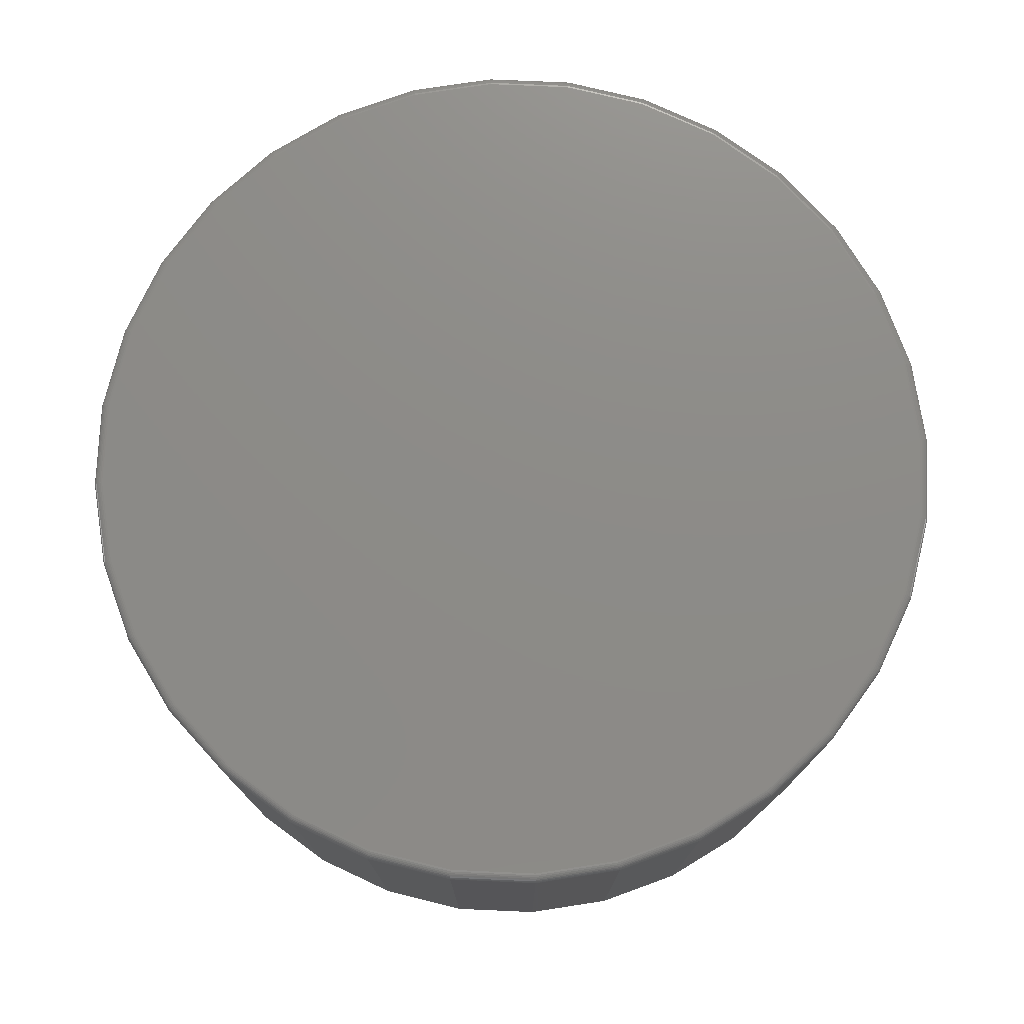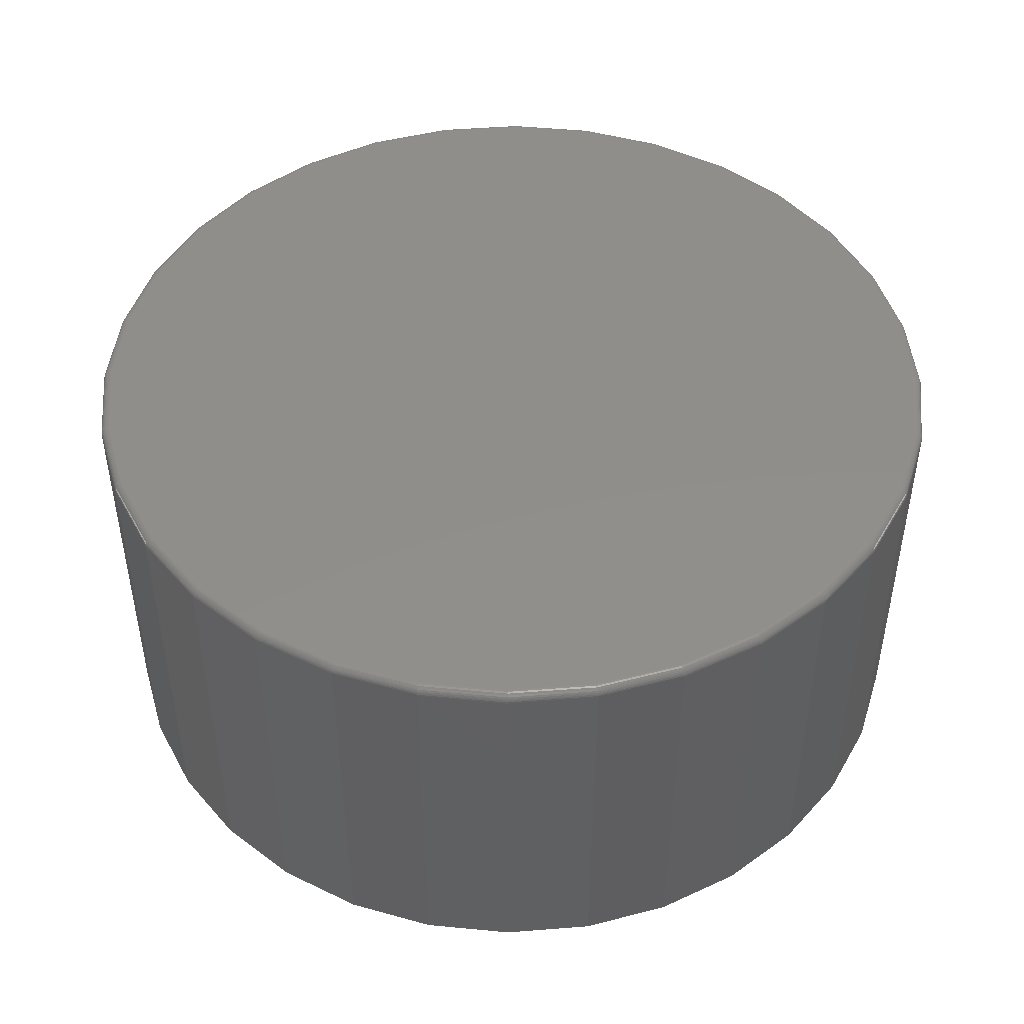
<metadata>
{"format":"stl","ext":"stl","renderer":"f3d","projection":"perspective","resolution":1024,"background":"white","views":[{"elev":75.7,"azim":-93.1,"up":"+Z"},{"elev":47.2,"azim":101.8,"up":"+Z"}]}
</metadata>
<code>
# stl→obj: 356 verts, 708 faces
v 0.7658 -1.856e-16 0.04688
v 0.7658 -8.588e-16 0.7344
v 0.7512 -0.1479 0.04688
v 0.7512 -0.1479 0.7344
v 0.7081 -0.29 0.04688
v 0.7081 -0.29 0.7344
v 0.6381 -0.4211 0.04688
v 0.6381 -0.4211 0.7344
v 0.5438 -0.5359 0.04688
v 0.5438 -0.5359 0.7344
v 0.429 -0.6302 0.04688
v 0.429 -0.6302 0.7344
v 0.2979 -0.7002 0.04688
v 0.2979 -0.7002 0.7344
v 0.1558 -0.7433 0.04688
v 0.1558 -0.7433 0.7344
v 0.007895 -0.7579 0.04688
v 0.007895 -0.7579 0.7344
v -0.14 -0.7433 0.04688
v -0.14 -0.7433 0.7344
v -0.2821 -0.7002 0.04688
v -0.2821 -0.7002 0.7344
v -0.4132 -0.6302 0.04688
v -0.4132 -0.6302 0.7344
v -0.528 -0.5359 0.04688
v -0.528 -0.5359 0.7344
v -0.6223 -0.4211 0.04688
v -0.6223 -0.4211 0.7344
v -0.6923 -0.29 0.04688
v -0.6923 -0.29 0.7344
v -0.7354 -0.1479 0.04688
v -0.7354 -0.1479 0.7344
v -0.75 9.281e-17 0.04688
v -0.75 9.281e-17 0.7344
v -0.7354 0.1479 0.04688
v -0.7354 0.1479 0.7344
v -0.6923 0.29 0.04688
v -0.6923 0.29 0.7344
v -0.6223 0.4211 0.04688
v -0.6223 0.4211 0.7344
v -0.528 0.5359 0.04688
v -0.528 0.5359 0.7344
v -0.4132 0.6302 0.04688
v -0.4132 0.6302 0.7344
v -0.2821 0.7002 0.04688
v -0.2821 0.7002 0.7344
v -0.14 0.7433 0.04688
v -0.14 0.7433 0.7344
v 0.007895 0.7579 0.04688
v 0.007895 0.7579 0.7344
v 0.1558 0.7433 0.04688
v 0.1558 0.7433 0.7344
v 0.2979 0.7002 0.04688
v 0.2979 0.7002 0.7344
v 0.429 0.6302 0.04688
v 0.429 0.6302 0.7344
v 0.5438 0.5359 0.04688
v 0.5438 0.5359 0.7344
v 0.6381 0.4211 0.04688
v 0.6381 0.4211 0.7344
v 0.7081 0.29 0.04688
v 0.7081 0.29 0.7344
v 0.7512 0.1479 0.04688
v 0.7512 0.1479 0.7344
v -0.1369 0.728 0.75
v 0.1527 0.728 0.75
v 0.007895 0.7423 0.75
v 0.2919 0.6858 0.75
v -0.2762 0.6858 0.75
v 0.4203 0.6172 0.75
v -0.4045 0.6172 0.75
v 0.5328 0.5249 0.75
v -0.517 0.5249 0.75
v 0.6251 0.4124 0.75
v -0.6093 0.4124 0.75
v 0.6937 0.2841 0.75
v -0.6779 0.2841 0.75
v 0.7359 0.1448 0.75
v -0.7201 0.1448 0.75
v 0.7502 4.356e-16 0.75
v -0.7344 -6.102e-16 0.75
v 0.7359 -0.1448 0.75
v -0.7201 -0.1448 0.75
v 0.6937 -0.2841 0.75
v -0.6779 -0.2841 0.75
v 0.6251 -0.4124 0.75
v -0.6093 -0.4124 0.75
v 0.5328 -0.5249 0.75
v -0.517 -0.5249 0.75
v 0.4203 -0.6172 0.75
v -0.4045 -0.6172 0.75
v 0.2919 -0.6858 0.75
v -0.2762 -0.6858 0.75
v 0.1527 -0.728 0.75
v -0.1369 -0.728 0.75
v 0.007895 -0.7423 0.75
v 0.7532 -5.551e-17 0.7497
v 0.7389 -0.1454 0.7497
v 0.7561 -5.551e-17 0.7488
v 0.7418 -0.146 0.7488
v 0.7588 0 0.7474
v 0.7444 -0.1465 0.7474
v 0.7612 0 0.7454
v 0.7467 -0.147 0.7454
v 0.7632 0 0.7431
v 0.7486 -0.1473 0.7431
v 0.7646 0 0.7404
v 0.7501 -0.1476 0.7404
v 0.7655 0 0.7374
v 0.7509 -0.1478 0.7374
v -0.7231 -0.1454 0.7497
v -0.7374 1.665e-16 0.7497
v -0.726 -0.146 0.7488
v -0.7404 2.22e-16 0.7488
v -0.7286 -0.1465 0.7474
v -0.7431 1.665e-16 0.7474
v -0.7309 -0.147 0.7454
v -0.7454 1.665e-16 0.7454
v -0.7329 -0.1473 0.7431
v -0.7474 2.22e-16 0.7431
v -0.7343 -0.1476 0.7404
v -0.7488 2.22e-16 0.7404
v -0.7351 -0.1478 0.7374
v -0.7497 1.665e-16 0.7374
v -0.6807 -0.2852 0.7497
v -0.6834 -0.2863 0.7488
v -0.6859 -0.2874 0.7474
v -0.6881 -0.2883 0.7454
v -0.6899 -0.289 0.7431
v -0.6912 -0.2896 0.7404
v -0.692 -0.2899 0.7374
v -0.6118 -0.4141 0.7497
v -0.6143 -0.4157 0.7488
v -0.6165 -0.4172 0.7474
v -0.6185 -0.4185 0.7454
v -0.6201 -0.4196 0.7431
v -0.6213 -0.4204 0.7404
v -0.622 -0.4209 0.7374
v -0.5191 -0.527 0.7497
v -0.5212 -0.5291 0.7488
v -0.5231 -0.531 0.7474
v -0.5248 -0.5327 0.7454
v -0.5262 -0.5341 0.7431
v -0.5272 -0.5351 0.7404
v -0.5278 -0.5357 0.7374
v -0.4062 -0.6197 0.7497
v -0.4078 -0.6221 0.7488
v -0.4093 -0.6244 0.7474
v -0.4106 -0.6264 0.7454
v -0.4117 -0.628 0.7431
v -0.4125 -0.6292 0.7404
v -0.413 -0.6299 0.7374
v -0.2773 -0.6886 0.7497
v -0.2784 -0.6913 0.7488
v -0.2795 -0.6938 0.7474
v -0.2804 -0.696 0.7454
v -0.2811 -0.6978 0.7431
v -0.2817 -0.6991 0.7404
v -0.282 -0.6999 0.7374
v -0.1375 -0.731 0.7497
v -0.1381 -0.7339 0.7488
v -0.1386 -0.7365 0.7474
v -0.1391 -0.7388 0.7454
v -0.1394 -0.7407 0.7431
v -0.1397 -0.7422 0.7404
v -0.1399 -0.743 0.7374
v 0.007895 -0.7453 0.7497
v 0.007895 -0.7482 0.7488
v 0.007895 -0.751 0.7474
v 0.007895 -0.7533 0.7454
v 0.007895 -0.7553 0.7431
v 0.007895 -0.7567 0.7404
v 0.007895 -0.7576 0.7374
v 0.1533 -0.731 0.7497
v 0.1539 -0.7339 0.7488
v 0.1544 -0.7365 0.7474
v 0.1549 -0.7388 0.7454
v 0.1552 -0.7407 0.7431
v 0.1555 -0.7422 0.7404
v 0.1557 -0.743 0.7374
v 0.2931 -0.6886 0.7497
v 0.2942 -0.6913 0.7488
v 0.2953 -0.6938 0.7474
v 0.2962 -0.696 0.7454
v 0.2969 -0.6978 0.7431
v 0.2975 -0.6991 0.7404
v 0.2978 -0.6999 0.7374
v 0.422 -0.6197 0.7497
v 0.4236 -0.6221 0.7488
v 0.4251 -0.6244 0.7474
v 0.4264 -0.6264 0.7454
v 0.4275 -0.628 0.7431
v 0.4283 -0.6292 0.7404
v 0.4288 -0.6299 0.7374
v 0.5349 -0.527 0.7497
v 0.537 -0.5291 0.7488
v 0.5389 -0.531 0.7474
v 0.5406 -0.5327 0.7454
v 0.5419 -0.5341 0.7431
v 0.543 -0.5351 0.7404
v 0.5436 -0.5357 0.7374
v 0.6276 -0.4141 0.7497
v 0.63 -0.4157 0.7488
v 0.6323 -0.4172 0.7474
v 0.6343 -0.4185 0.7454
v 0.6359 -0.4196 0.7431
v 0.6371 -0.4204 0.7404
v 0.6378 -0.4209 0.7374
v 0.6965 -0.2852 0.7497
v 0.6992 -0.2863 0.7488
v 0.7017 -0.2874 0.7474
v 0.7039 -0.2883 0.7454
v 0.7057 -0.289 0.7431
v 0.707 -0.2896 0.7404
v 0.7078 -0.2899 0.7374
v -0.7231 0.1454 0.7497
v -0.726 0.146 0.7488
v -0.7286 0.1465 0.7474
v -0.7309 0.147 0.7454
v -0.7329 0.1473 0.7431
v -0.7343 0.1476 0.7404
v -0.7351 0.1478 0.7374
v 0.7389 0.1454 0.7497
v 0.7418 0.146 0.7488
v 0.7444 0.1465 0.7474
v 0.7467 0.147 0.7454
v 0.7486 0.1473 0.7431
v 0.7501 0.1476 0.7404
v 0.7509 0.1478 0.7374
v 0.6965 0.2852 0.7497
v 0.6992 0.2863 0.7488
v 0.7017 0.2874 0.7474
v 0.7039 0.2883 0.7454
v 0.7057 0.289 0.7431
v 0.707 0.2896 0.7404
v 0.7078 0.2899 0.7374
v 0.6276 0.4141 0.7497
v 0.63 0.4157 0.7488
v 0.6323 0.4172 0.7474
v 0.6343 0.4185 0.7454
v 0.6359 0.4196 0.7431
v 0.6371 0.4204 0.7404
v 0.6378 0.4209 0.7374
v 0.5349 0.527 0.7497
v 0.537 0.5291 0.7488
v 0.5389 0.531 0.7474
v 0.5406 0.5327 0.7454
v 0.5419 0.5341 0.7431
v 0.543 0.5351 0.7404
v 0.5436 0.5357 0.7374
v 0.422 0.6197 0.7497
v 0.4236 0.6221 0.7488
v 0.4251 0.6244 0.7474
v 0.4264 0.6264 0.7454
v 0.4275 0.628 0.7431
v 0.4283 0.6292 0.7404
v 0.4288 0.6299 0.7374
v 0.2931 0.6886 0.7497
v 0.2942 0.6913 0.7488
v 0.2953 0.6938 0.7474
v 0.2962 0.696 0.7454
v 0.2969 0.6978 0.7431
v 0.2975 0.6991 0.7404
v 0.2978 0.6999 0.7374
v 0.1533 0.731 0.7497
v 0.1539 0.7339 0.7488
v 0.1544 0.7365 0.7474
v 0.1549 0.7388 0.7454
v 0.1552 0.7407 0.7431
v 0.1555 0.7422 0.7404
v 0.1557 0.743 0.7374
v 0.007895 0.7453 0.7497
v 0.007895 0.7482 0.7488
v 0.007895 0.751 0.7474
v 0.007895 0.7533 0.7454
v 0.007895 0.7553 0.7431
v 0.007895 0.7567 0.7404
v 0.007895 0.7576 0.7374
v -0.1375 0.731 0.7497
v -0.1381 0.7339 0.7488
v -0.1386 0.7365 0.7474
v -0.1391 0.7388 0.7454
v -0.1394 0.7407 0.7431
v -0.1397 0.7422 0.7404
v -0.1399 0.743 0.7374
v -0.2773 0.6886 0.7497
v -0.2784 0.6913 0.7488
v -0.2795 0.6938 0.7474
v -0.2804 0.696 0.7454
v -0.2811 0.6978 0.7431
v -0.2817 0.6991 0.7404
v -0.282 0.6999 0.7374
v -0.4062 0.6197 0.7497
v -0.4078 0.6221 0.7488
v -0.4093 0.6244 0.7474
v -0.4106 0.6264 0.7454
v -0.4117 0.628 0.7431
v -0.4125 0.6292 0.7404
v -0.413 0.6299 0.7374
v -0.5191 0.527 0.7497
v -0.5212 0.5291 0.7488
v -0.5231 0.531 0.7474
v -0.5248 0.5327 0.7454
v -0.5262 0.5341 0.7431
v -0.5272 0.5351 0.7404
v -0.5278 0.5357 0.7374
v -0.6118 0.4141 0.7497
v -0.6143 0.4157 0.7488
v -0.6165 0.4172 0.7474
v -0.6185 0.4185 0.7454
v -0.6201 0.4196 0.7431
v -0.6213 0.4204 0.7404
v -0.622 0.4209 0.7374
v -0.6807 0.2852 0.7497
v -0.6834 0.2863 0.7488
v -0.6859 0.2874 0.7474
v -0.6881 0.2883 0.7454
v -0.6899 0.289 0.7431
v -0.6912 0.2896 0.7404
v -0.692 0.2899 0.7374
v 0.007895 0.6954 0
v 0.1143 0.6872 0
v -0.09856 0.6872 0
v -0.5525 -0.4117 0
v -0.6104 -0.3182 0
v 0.5919 -0.3775 0
v -0.6529 -0.2166 0
v 0.6509 -0.2649 0
v -0.6788 -0.1097 0
v 0.69 -0.135 0
v -0.6875 1.025e-07 0
v 0.7033 -1.388e-16 0
v -0.6758 0.1271 0
v 0.6917 0.1267 0
v -0.6411 0.2499 0
v 0.6571 0.2491 0
v -0.5845 0.3642 0
v 0.6009 0.3632 0
v -0.5106 0.4634 0
v 0.527 0.4627 0
v -0.4203 0.5479 0
v 0.4366 0.5475 0
v -0.3165 0.6151 0
v 0.3326 0.6149 0
v -0.2025 0.6628 0
v 0.2183 0.6628 0
v 0.2069 -0.6663 0
v -0.2447 -0.6479 0
v 0.3092 -0.6267 0
v -0.3616 -0.5891 0
v 0.4182 -0.5615 0
v -0.4655 -0.5094 0
v 0.5135 -0.4774 0
v -0.00979 -0.6952 0
v -0.1188 -0.6837 0
v 0.0997 -0.6893 0
f 1 2 3
f 3 2 4
f 3 4 5
f 5 4 6
f 5 6 7
f 7 6 8
f 7 8 9
f 9 8 10
f 9 10 11
f 11 10 12
f 11 12 13
f 13 12 14
f 13 14 15
f 15 14 16
f 15 16 17
f 17 16 18
f 17 18 19
f 19 18 20
f 19 20 21
f 21 20 22
f 21 22 23
f 23 22 24
f 23 24 25
f 25 24 26
f 25 26 27
f 27 26 28
f 27 28 29
f 29 28 30
f 29 30 31
f 31 30 32
f 31 32 33
f 33 32 34
f 33 34 35
f 35 34 36
f 35 36 37
f 37 36 38
f 37 38 39
f 39 38 40
f 39 40 41
f 41 40 42
f 41 42 43
f 43 42 44
f 43 44 45
f 45 44 46
f 45 46 47
f 47 46 48
f 47 48 49
f 49 48 50
f 49 50 51
f 51 50 52
f 51 52 53
f 53 52 54
f 53 54 55
f 55 54 56
f 55 56 57
f 57 56 58
f 57 58 59
f 59 58 60
f 59 60 61
f 61 60 62
f 61 62 63
f 63 62 64
f 63 64 1
f 1 64 2
f 65 66 67
f 66 65 68
f 68 65 69
f 68 69 70
f 70 69 71
f 70 71 72
f 72 71 73
f 72 73 74
f 74 73 75
f 74 75 76
f 76 75 77
f 76 77 78
f 78 77 79
f 78 79 80
f 80 79 81
f 80 81 82
f 82 81 83
f 82 83 84
f 84 83 85
f 84 85 86
f 86 85 87
f 86 87 88
f 88 87 89
f 88 89 90
f 90 89 91
f 90 91 92
f 92 91 93
f 92 93 94
f 94 93 95
f 94 95 96
f 80 82 97
f 97 82 98
f 97 98 99
f 99 98 100
f 99 100 101
f 101 100 102
f 101 102 103
f 103 102 104
f 103 104 105
f 105 104 106
f 105 106 107
f 107 106 108
f 107 108 109
f 109 108 110
f 109 110 2
f 2 110 4
f 83 81 111
f 111 81 112
f 111 112 113
f 113 112 114
f 113 114 115
f 115 114 116
f 115 116 117
f 117 116 118
f 117 118 119
f 119 118 120
f 119 120 121
f 121 120 122
f 121 122 123
f 123 122 124
f 123 124 32
f 32 124 34
f 85 83 125
f 125 83 111
f 125 111 126
f 126 111 113
f 126 113 127
f 127 113 115
f 127 115 128
f 128 115 117
f 128 117 129
f 129 117 119
f 129 119 130
f 130 119 121
f 130 121 131
f 131 121 123
f 131 123 30
f 30 123 32
f 87 85 132
f 132 85 125
f 132 125 133
f 133 125 126
f 133 126 134
f 134 126 127
f 134 127 135
f 135 127 128
f 135 128 136
f 136 128 129
f 136 129 137
f 137 129 130
f 137 130 138
f 138 130 131
f 138 131 28
f 28 131 30
f 89 87 139
f 139 87 132
f 139 132 140
f 140 132 133
f 140 133 141
f 141 133 134
f 141 134 142
f 142 134 135
f 142 135 143
f 143 135 136
f 143 136 144
f 144 136 137
f 144 137 145
f 145 137 138
f 145 138 26
f 26 138 28
f 91 89 146
f 146 89 139
f 146 139 147
f 147 139 140
f 147 140 148
f 148 140 141
f 148 141 149
f 149 141 142
f 149 142 150
f 150 142 143
f 150 143 151
f 151 143 144
f 151 144 152
f 152 144 145
f 152 145 24
f 24 145 26
f 93 91 153
f 153 91 146
f 153 146 154
f 154 146 147
f 154 147 155
f 155 147 148
f 155 148 156
f 156 148 149
f 156 149 157
f 157 149 150
f 157 150 158
f 158 150 151
f 158 151 159
f 159 151 152
f 159 152 22
f 22 152 24
f 95 93 160
f 160 93 153
f 160 153 161
f 161 153 154
f 161 154 162
f 162 154 155
f 162 155 163
f 163 155 156
f 163 156 164
f 164 156 157
f 164 157 165
f 165 157 158
f 165 158 166
f 166 158 159
f 166 159 20
f 20 159 22
f 96 95 167
f 167 95 160
f 167 160 168
f 168 160 161
f 168 161 169
f 169 161 162
f 169 162 170
f 170 162 163
f 170 163 171
f 171 163 164
f 171 164 172
f 172 164 165
f 172 165 173
f 173 165 166
f 173 166 18
f 18 166 20
f 94 96 174
f 174 96 167
f 174 167 175
f 175 167 168
f 175 168 176
f 176 168 169
f 176 169 177
f 177 169 170
f 177 170 178
f 178 170 171
f 178 171 179
f 179 171 172
f 179 172 180
f 180 172 173
f 180 173 16
f 16 173 18
f 92 94 181
f 181 94 174
f 181 174 182
f 182 174 175
f 182 175 183
f 183 175 176
f 183 176 184
f 184 176 177
f 184 177 185
f 185 177 178
f 185 178 186
f 186 178 179
f 186 179 187
f 187 179 180
f 187 180 14
f 14 180 16
f 90 92 188
f 188 92 181
f 188 181 189
f 189 181 182
f 189 182 190
f 190 182 183
f 190 183 191
f 191 183 184
f 191 184 192
f 192 184 185
f 192 185 193
f 193 185 186
f 193 186 194
f 194 186 187
f 194 187 12
f 12 187 14
f 88 90 195
f 195 90 188
f 195 188 196
f 196 188 189
f 196 189 197
f 197 189 190
f 197 190 198
f 198 190 191
f 198 191 199
f 199 191 192
f 199 192 200
f 200 192 193
f 200 193 201
f 201 193 194
f 201 194 10
f 10 194 12
f 86 88 202
f 202 88 195
f 202 195 203
f 203 195 196
f 203 196 204
f 204 196 197
f 204 197 205
f 205 197 198
f 205 198 206
f 206 198 199
f 206 199 207
f 207 199 200
f 207 200 208
f 208 200 201
f 208 201 8
f 8 201 10
f 84 86 209
f 209 86 202
f 209 202 210
f 210 202 203
f 210 203 211
f 211 203 204
f 211 204 212
f 212 204 205
f 212 205 213
f 213 205 206
f 213 206 214
f 214 206 207
f 214 207 215
f 215 207 208
f 215 208 6
f 6 208 8
f 82 84 98
f 98 84 209
f 98 209 100
f 100 209 210
f 100 210 102
f 102 210 211
f 102 211 104
f 104 211 212
f 104 212 106
f 106 212 213
f 106 213 108
f 108 213 214
f 108 214 110
f 110 214 215
f 110 215 4
f 4 215 6
f 81 79 112
f 112 79 216
f 112 216 114
f 114 216 217
f 114 217 116
f 116 217 218
f 116 218 118
f 118 218 219
f 118 219 120
f 120 219 220
f 120 220 122
f 122 220 221
f 122 221 124
f 124 221 222
f 124 222 34
f 34 222 36
f 78 80 223
f 223 80 97
f 223 97 224
f 224 97 99
f 224 99 225
f 225 99 101
f 225 101 226
f 226 101 103
f 226 103 227
f 227 103 105
f 227 105 228
f 228 105 107
f 228 107 229
f 229 107 109
f 229 109 64
f 64 109 2
f 76 78 230
f 230 78 223
f 230 223 231
f 231 223 224
f 231 224 232
f 232 224 225
f 232 225 233
f 233 225 226
f 233 226 234
f 234 226 227
f 234 227 235
f 235 227 228
f 235 228 236
f 236 228 229
f 236 229 62
f 62 229 64
f 74 76 237
f 237 76 230
f 237 230 238
f 238 230 231
f 238 231 239
f 239 231 232
f 239 232 240
f 240 232 233
f 240 233 241
f 241 233 234
f 241 234 242
f 242 234 235
f 242 235 243
f 243 235 236
f 243 236 60
f 60 236 62
f 72 74 244
f 244 74 237
f 244 237 245
f 245 237 238
f 245 238 246
f 246 238 239
f 246 239 247
f 247 239 240
f 247 240 248
f 248 240 241
f 248 241 249
f 249 241 242
f 249 242 250
f 250 242 243
f 250 243 58
f 58 243 60
f 70 72 251
f 251 72 244
f 251 244 252
f 252 244 245
f 252 245 253
f 253 245 246
f 253 246 254
f 254 246 247
f 254 247 255
f 255 247 248
f 255 248 256
f 256 248 249
f 256 249 257
f 257 249 250
f 257 250 56
f 56 250 58
f 68 70 258
f 258 70 251
f 258 251 259
f 259 251 252
f 259 252 260
f 260 252 253
f 260 253 261
f 261 253 254
f 261 254 262
f 262 254 255
f 262 255 263
f 263 255 256
f 263 256 264
f 264 256 257
f 264 257 54
f 54 257 56
f 66 68 265
f 265 68 258
f 265 258 266
f 266 258 259
f 266 259 267
f 267 259 260
f 267 260 268
f 268 260 261
f 268 261 269
f 269 261 262
f 269 262 270
f 270 262 263
f 270 263 271
f 271 263 264
f 271 264 52
f 52 264 54
f 67 66 272
f 272 66 265
f 272 265 273
f 273 265 266
f 273 266 274
f 274 266 267
f 274 267 275
f 275 267 268
f 275 268 276
f 276 268 269
f 276 269 277
f 277 269 270
f 277 270 278
f 278 270 271
f 278 271 50
f 50 271 52
f 65 67 279
f 279 67 272
f 279 272 280
f 280 272 273
f 280 273 281
f 281 273 274
f 281 274 282
f 282 274 275
f 282 275 283
f 283 275 276
f 283 276 284
f 284 276 277
f 284 277 285
f 285 277 278
f 285 278 48
f 48 278 50
f 69 65 286
f 286 65 279
f 286 279 287
f 287 279 280
f 287 280 288
f 288 280 281
f 288 281 289
f 289 281 282
f 289 282 290
f 290 282 283
f 290 283 291
f 291 283 284
f 291 284 292
f 292 284 285
f 292 285 46
f 46 285 48
f 71 69 293
f 293 69 286
f 293 286 294
f 294 286 287
f 294 287 295
f 295 287 288
f 295 288 296
f 296 288 289
f 296 289 297
f 297 289 290
f 297 290 298
f 298 290 291
f 298 291 299
f 299 291 292
f 299 292 44
f 44 292 46
f 73 71 300
f 300 71 293
f 300 293 301
f 301 293 294
f 301 294 302
f 302 294 295
f 302 295 303
f 303 295 296
f 303 296 304
f 304 296 297
f 304 297 305
f 305 297 298
f 305 298 306
f 306 298 299
f 306 299 42
f 42 299 44
f 75 73 307
f 307 73 300
f 307 300 308
f 308 300 301
f 308 301 309
f 309 301 302
f 309 302 310
f 310 302 303
f 310 303 311
f 311 303 304
f 311 304 312
f 312 304 305
f 312 305 313
f 313 305 306
f 313 306 40
f 40 306 42
f 77 75 314
f 314 75 307
f 314 307 315
f 315 307 308
f 315 308 316
f 316 308 309
f 316 309 317
f 317 309 310
f 317 310 318
f 318 310 311
f 318 311 319
f 319 311 312
f 319 312 320
f 320 312 313
f 320 313 38
f 38 313 40
f 79 77 216
f 216 77 314
f 216 314 217
f 217 314 315
f 217 315 218
f 218 315 316
f 218 316 219
f 219 316 317
f 219 317 220
f 220 317 318
f 220 318 221
f 221 318 319
f 221 319 222
f 222 319 320
f 222 320 36
f 36 320 38
f 321 322 323
f 324 325 326
f 326 325 327
f 326 327 328
f 328 327 329
f 328 329 330
f 330 329 331
f 330 331 332
f 332 331 333
f 332 333 334
f 334 333 335
f 334 335 336
f 336 335 337
f 336 337 338
f 338 337 339
f 338 339 340
f 340 339 341
f 340 341 342
f 342 341 343
f 342 343 344
f 344 343 345
f 344 345 346
f 346 345 323
f 346 323 322
f 347 348 349
f 349 348 350
f 349 350 351
f 351 350 352
f 351 352 353
f 353 352 324
f 353 324 326
f 354 355 356
f 356 355 348
f 356 348 347
f 13 15 347
f 33 331 31
f 31 331 329
f 31 329 29
f 29 329 327
f 29 327 27
f 27 327 325
f 27 325 324
f 7 326 5
f 5 326 328
f 5 328 3
f 3 328 330
f 3 330 1
f 1 330 332
f 27 324 25
f 25 324 352
f 25 352 23
f 23 352 350
f 23 350 21
f 21 350 348
f 21 348 19
f 19 348 355
f 19 355 17
f 17 355 354
f 17 354 15
f 15 354 356
f 15 356 347
f 326 7 353
f 353 7 9
f 353 9 351
f 351 9 11
f 351 11 349
f 349 11 13
f 349 13 347
f 344 53 55
f 344 55 342
f 55 57 342
f 346 49 51
f 51 53 346
f 346 53 344
f 343 43 45
f 343 45 345
f 45 47 345
f 345 47 323
f 47 321 323
f 49 346 322
f 49 322 321
f 321 47 49
f 338 59 336
f 336 59 61
f 336 61 334
f 334 61 63
f 334 63 332
f 332 63 1
f 39 337 37
f 37 337 335
f 37 335 35
f 35 335 333
f 35 333 33
f 33 333 331
f 59 338 57
f 57 338 340
f 57 340 342
f 337 39 339
f 339 39 41
f 339 41 341
f 341 41 43
f 341 43 343

</code>
